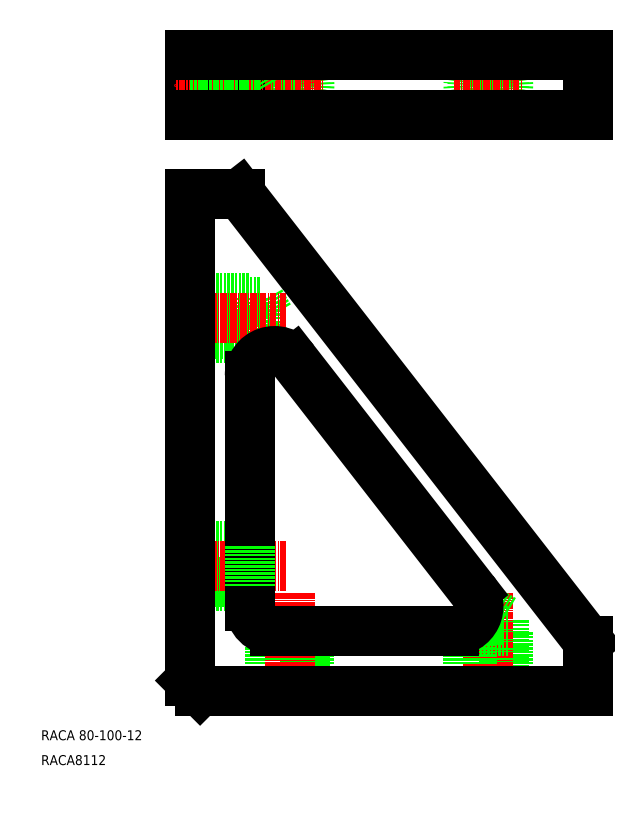
<metadata>
{"format":"dxf","ext":"dxf","renderer":"ezdxf+matplotlib","layout":"modelspace","background":"white","min_lineweight":24,"dpi":150}
</metadata>
<code>
0
SECTION
2
ENTITIES
0
INSERT
8
0
2
*U2
10
0
20
0
30
0
0
TEXT
8
0
10
8694
20
-285.1
30
0
40
2
1
RACA 80-100-12
0
TEXT
8
0
10
8694
20
-290.1
30
0
40
2
1
RACA8112
0
LINE
8
CENTER
10
8784
20
-146.2
30
0
11
8784
21
-160.2
31
0
0
LINE
8
0
10
8804
20
-147.2
30
0
11
8804
21
-159.2
31
0
0
CIRCLE
8
0
10
8784
20
-153.2
30
0
40
3.2
0
CIRCLE
8
0
10
8784
20
-153.2
30
0
40
4
0
LINE
8
CENTER
10
8777
20
-153.2
30
0
11
8791
21
-153.2
31
0
0
CIRCLE
8
0
10
8744
20
-153.2
30
0
40
3.2
0
LINE
8
0
10
8736
20
-149.2
30
0
11
8736
21
-157.2
31
0
0
LINE
8
CENTER
10
8744
20
-146.2
30
0
11
8744
21
-160.2
31
0
0
LINE
8
0
10
8738
20
-150
30
0
11
8738
21
-156.4
31
0
0
LINE
8
0
10
8740
20
-153.2
30
0
11
8738
21
-156.4
31
0
0
CIRCLE
8
0
10
8744
20
-153.2
30
0
40
4
0
LINE
8
0
10
8734
20
-147.2
30
0
11
8734
21
-159.2
31
0
0
LINE
8
CENTER
10
8737
20
-153.2
30
0
11
8751
21
-153.2
31
0
0
LINE
8
0
10
8738
20
-150
30
0
11
8740
21
-153.2
31
0
0
LINE
8
0
10
8724
20
-147.2
30
0
11
8724
21
-159.2
31
0
0
LINE
8
0
10
8724
20
-150
30
0
11
8738
21
-150
31
0
0
LINE
8
0
10
8724
20
-149.2
30
0
11
8736
21
-149.2
31
0
0
LINE
8
CENTER
10
8737
20
-153.2
30
0
11
8721
21
-153.2
31
0
0
LINE
8
0
10
8738
20
-156.4
30
0
11
8724
21
-156.4
31
0
0
LINE
8
0
10
8724
20
-157.2
30
0
11
8736
21
-157.2
31
0
0
LINE
8
0
10
8736
20
-196.1
30
0
11
8736
21
-204.1
31
0
0
LINE
8
0
10
8738
20
-196.9
30
0
11
8738
21
-203.3
31
0
0
LINE
8
0
10
8740
20
-200.1
30
0
11
8738
21
-203.3
31
0
0
LINE
8
0
10
8738
20
-196.9
30
0
11
8740
21
-200.1
31
0
0
LINE
8
0
10
8724
20
-204.1
30
0
11
8736
21
-204.1
31
0
0
LINE
8
0
10
8724
20
-196.1
30
0
11
8736
21
-196.1
31
0
0
LINE
8
0
10
8724
20
-196.9
30
0
11
8738
21
-196.9
31
0
0
LINE
8
0
10
8738
20
-203.3
30
0
11
8724
21
-203.3
31
0
0
LINE
8
0
10
8724
20
-175.1
30
0
11
8734
21
-175.1
31
0
0
LINE
8
CENTER
10
8744
20
-200.1
30
0
11
8721
21
-200.1
31
0
0
LINE
8
0
10
8724
20
-246.1
30
0
11
8736
21
-246.1
31
0
0
LINE
8
0
10
8724
20
-246.9
30
0
11
8736
21
-246.9
31
0
0
ARC
8
0
10
8741
20
-211.7
30
0
40
5
50
37.87
51
180
0
LINE
8
0
10
8804
20
-159.2
30
0
11
8724
21
-159.2
31
0
0
LINE
8
0
10
8724
20
-147.2
30
0
11
8804
21
-147.2
31
0
0
LINE
8
0
10
8788
20
-275.1
30
0
11
8788
21
-263.1
31
0
0
LINE
8
0
10
8787
20
-260.9
30
0
11
8787
21
-275.1
31
0
0
LINE
8
CENTER
10
8784
20
-255.3
30
0
11
8784
21
-278.1
31
0
0
LINE
8
0
10
8804
20
-275.1
30
0
11
8804
21
-265.1
31
0
0
LINE
8
0
10
8784
20
-259.1
30
0
11
8787
21
-260.9
31
0
0
LINE
8
0
10
8780
20
-275.1
30
0
11
8780
21
-263.1
31
0
0
LINE
8
0
10
8781
20
-275.1
30
0
11
8781
21
-261.3
31
0
0
LINE
8
0
10
8780
20
-263.1
30
0
11
8788
21
-263.1
31
0
0
LINE
8
0
10
8782
20
-260.6
30
0
11
8784
21
-259.1
31
0
0
LINE
8
0
10
8781
20
-260.9
30
0
11
8787
21
-260.9
31
0
0
ARC
8
0
10
8777
20
-258.1
30
0
40
5
50
270
51
37.87
0
LINE
8
0
10
8748
20
-275.1
30
0
11
8748
21
-263.1
31
0
0
LINE
8
0
10
8740
20
-275.1
30
0
11
8740
21
-263.1
31
0
0
LINE
8
0
10
8741
20
-275.1
30
0
11
8741
21
-263
31
0
0
LINE
8
0
10
8747
20
-263.1
30
0
11
8747
21
-275.1
31
0
0
LINE
8
CENTER
10
8744
20
-255.3
30
0
11
8744
21
-278.1
31
0
0
LINE
8
0
10
8740
20
-263.1
30
0
11
8748
21
-263.1
31
0
0
ARC
8
0
10
8741
20
-258.1
30
0
40
5
50
180
51
270
0
LINE
8
0
10
8724
20
-273.1
30
0
11
8726
21
-275.1
31
0
0
LINE
8
0
10
8724
20
-254.1
30
0
11
8736
21
-254.1
31
0
0
LINE
8
0
10
8736
20
-253.3
30
0
11
8724
21
-253.3
31
0
0
LINE
8
CENTER
10
8744
20
-250.1
30
0
11
8721
21
-250.1
31
0
0
LINE
8
0
10
8726
20
-275.1
30
0
11
8804
21
-275.1
31
0
0
LINE
8
0
10
8741
20
-263.1
30
0
11
8777
21
-263.1
31
0
0
LINE
8
0
10
8724
20
-175.1
30
0
11
8724
21
-273.1
31
0
0
LINE
8
0
10
8734
20
-175.1
30
0
11
8804
21
-265.1
31
0
0
LINE
8
0
10
8736
20
-211.7
30
0
11
8736
21
-258.1
31
0
0
LINE
8
0
10
8745
20
-208.7
30
0
11
8781
21
-255
31
0
0
LINE
8
0
10
8736
20
-246.1
30
0
11
8736
21
-254.1
31
0
0
ENDSEC
0
EOF

</code>
